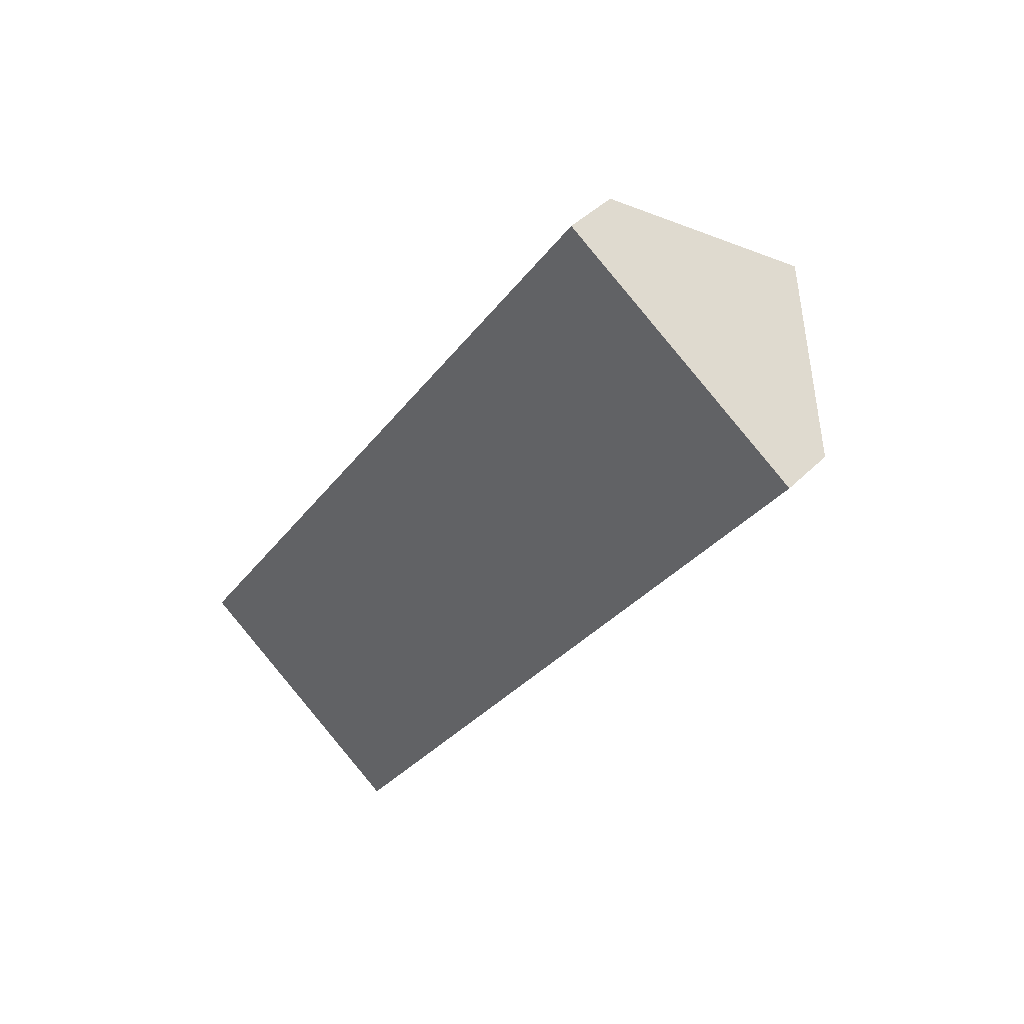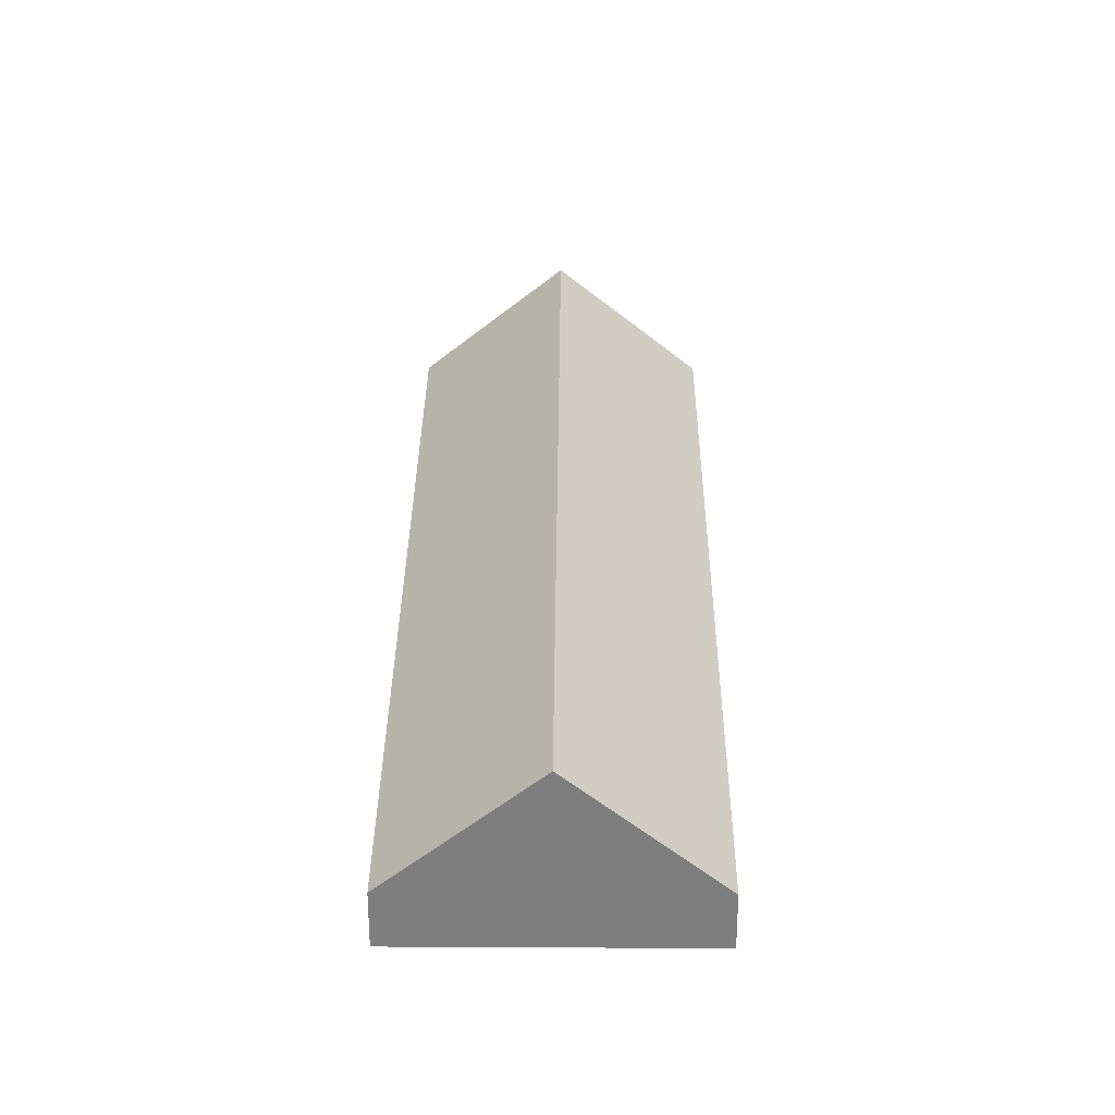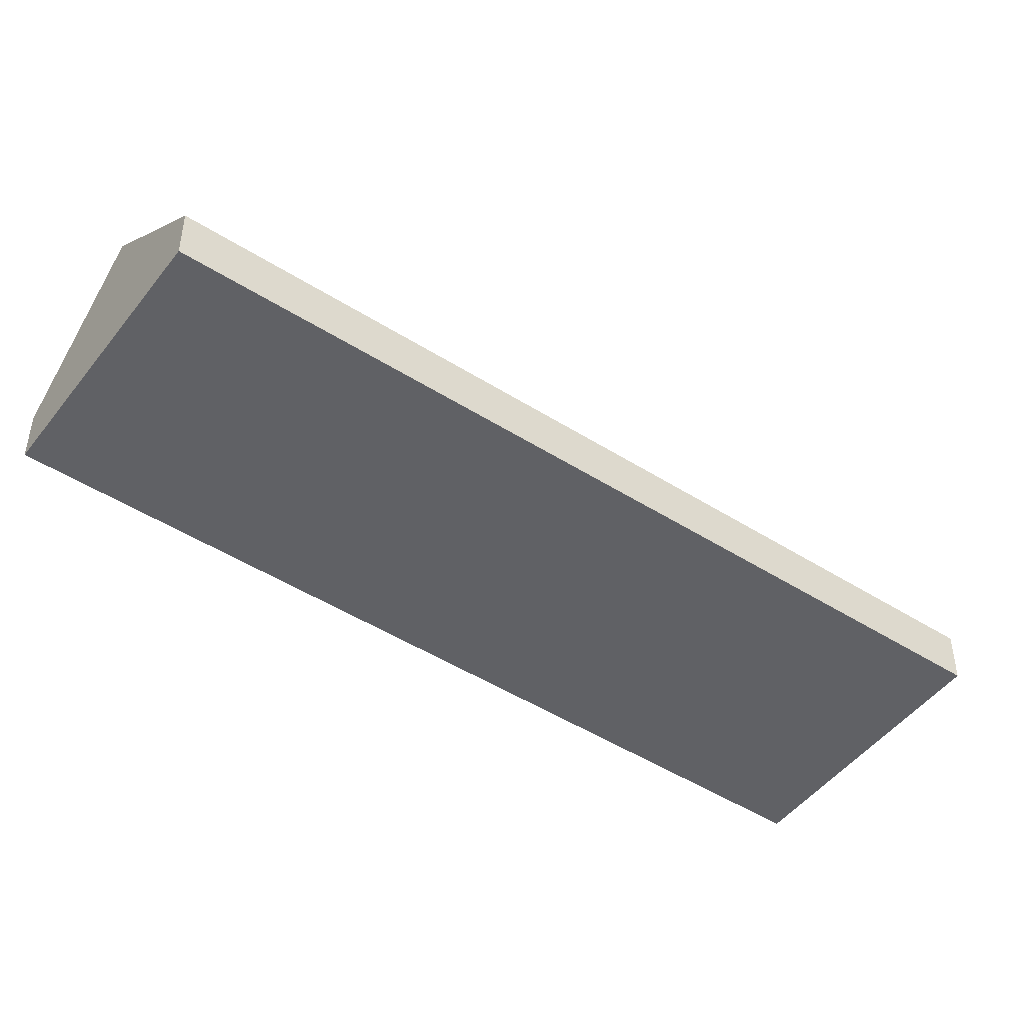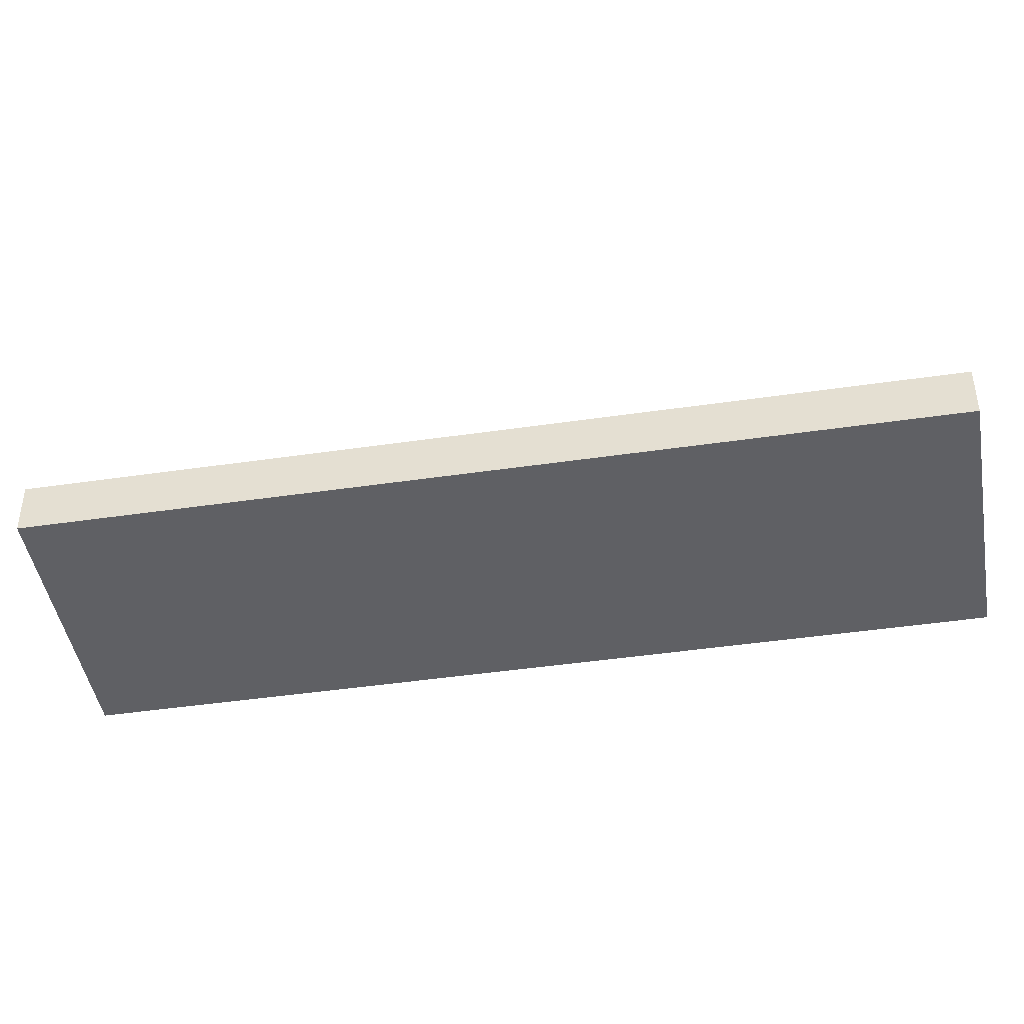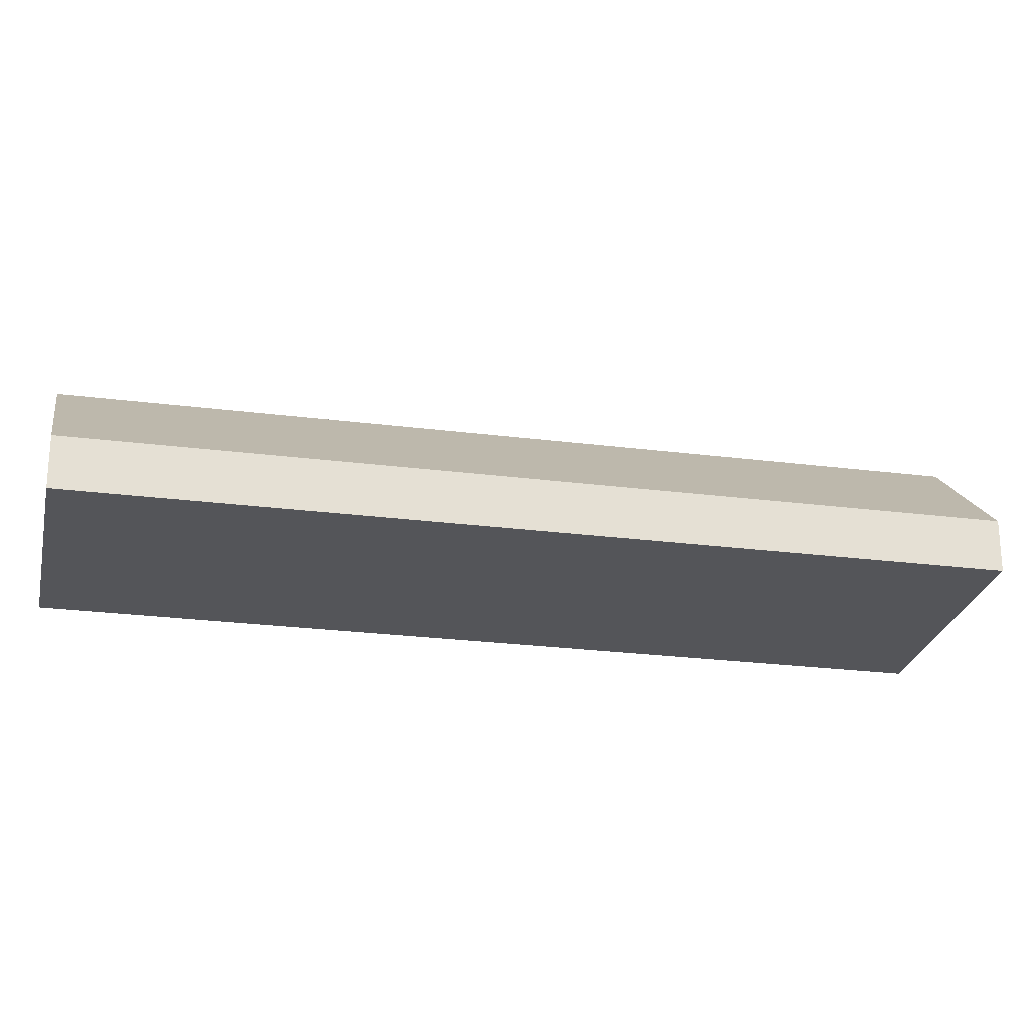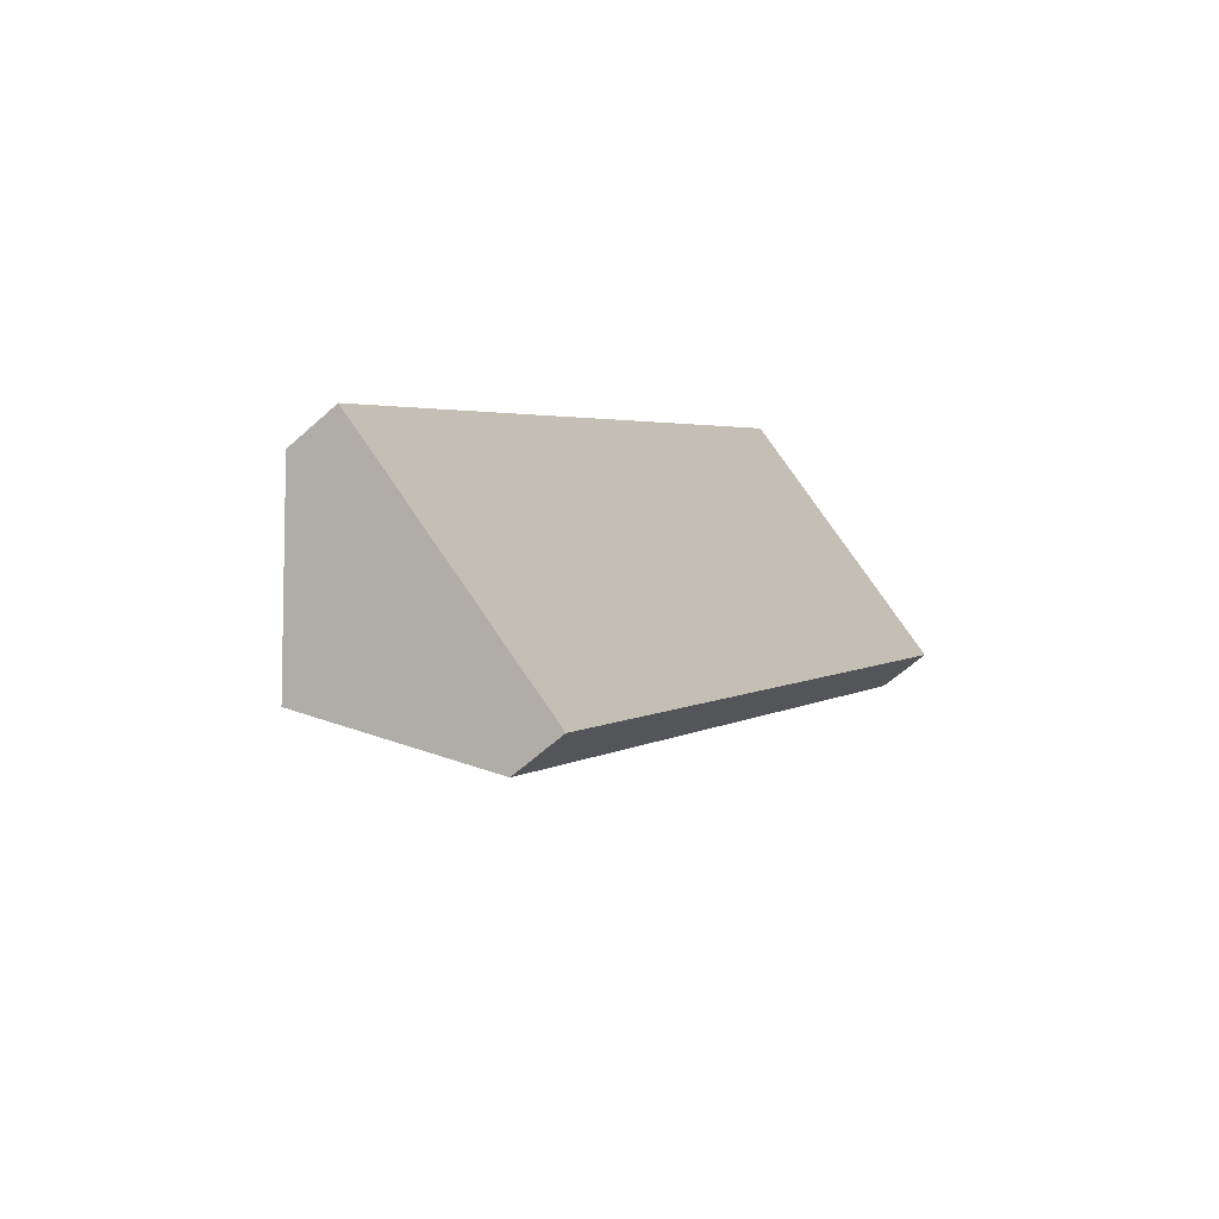
<metadata>
{"format":"obj","ext":"obj","renderer":"f3d","projection":"perspective","resolution":1024,"background":"white","views":[{"elev":41.9,"azim":39.9,"up":"+Z"},{"elev":30.6,"azim":34.3,"up":"+Y"},{"elev":-47.7,"azim":-91.7,"up":"+Y"},{"elev":-44.3,"azim":133.6,"up":"+Y"},{"elev":-24.8,"azim":112.0,"up":"+Y"},{"elev":-61.1,"azim":-47.3,"up":"+Z"}]}
</metadata>
<code>
v  2.333 3.312 -1.564
v  14.64 1.041 11.75
v  4.666 1.041 -3.129
v  12.31 3.312 13.31
v  9.98 1.041 14.88
v  1.996 2.984 -1.338
v  0 1.041 6.374e-17
v  0 0 0
v  9.98 -9.11e-16 14.88
v  12.31 -8.152e-16 13.31
v  14.64 -7.194e-16 11.75
v  4.666 1.916e-16 -3.129
v  2.333 9.577e-17 -1.564
v  1.996 8.193e-17 -1.338
g defaultobject
f 1 2 3
f 2 1 4
f 5 6 7
f 6 5 1
f 1 5 4
f 8 5 7
f 5 8 9
f 9 4 5
f 4 9 10
f 4 10 2
f 2 10 11
f 11 3 2
f 3 11 12
f 13 3 12
f 3 13 1
f 1 13 14
f 1 14 6
f 6 14 8
f 6 8 7
f 10 12 11
f 12 10 9
f 12 9 13
f 13 9 14
f 14 9 8

</code>
